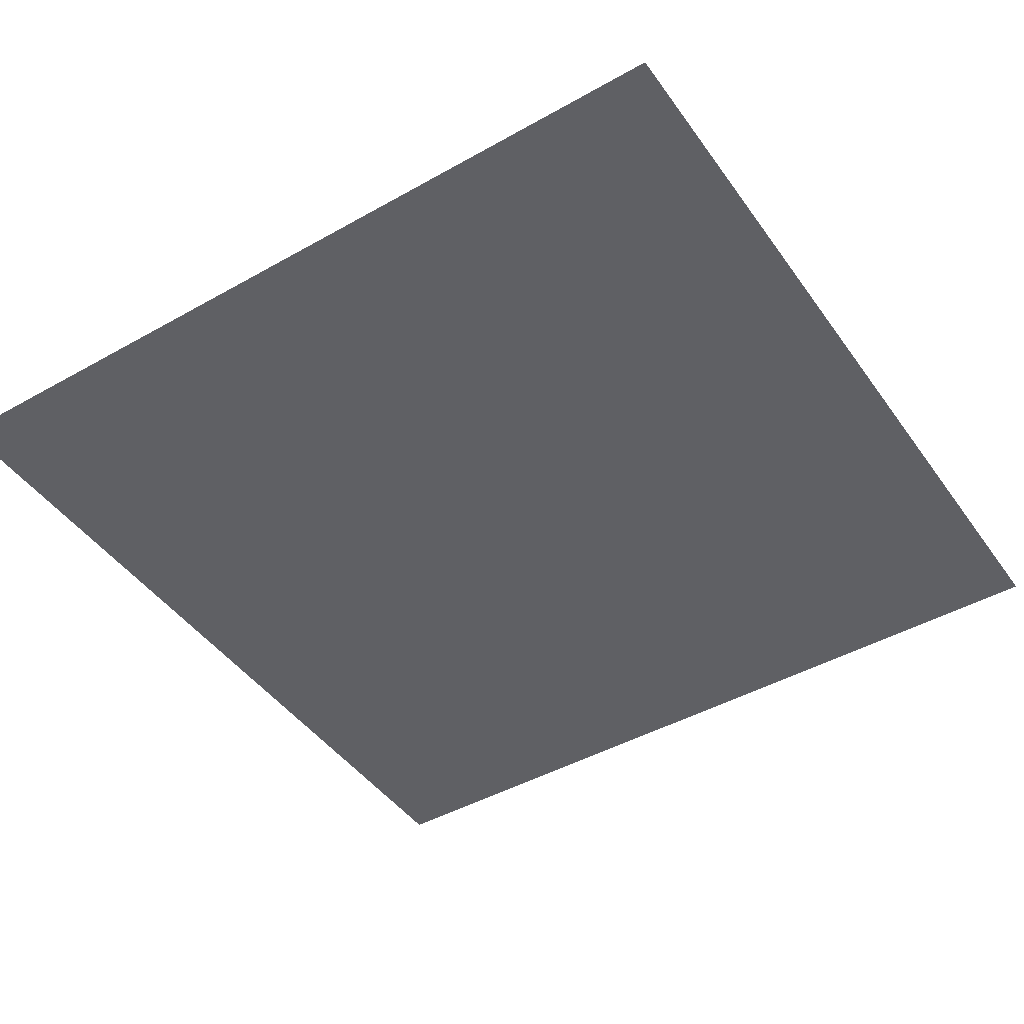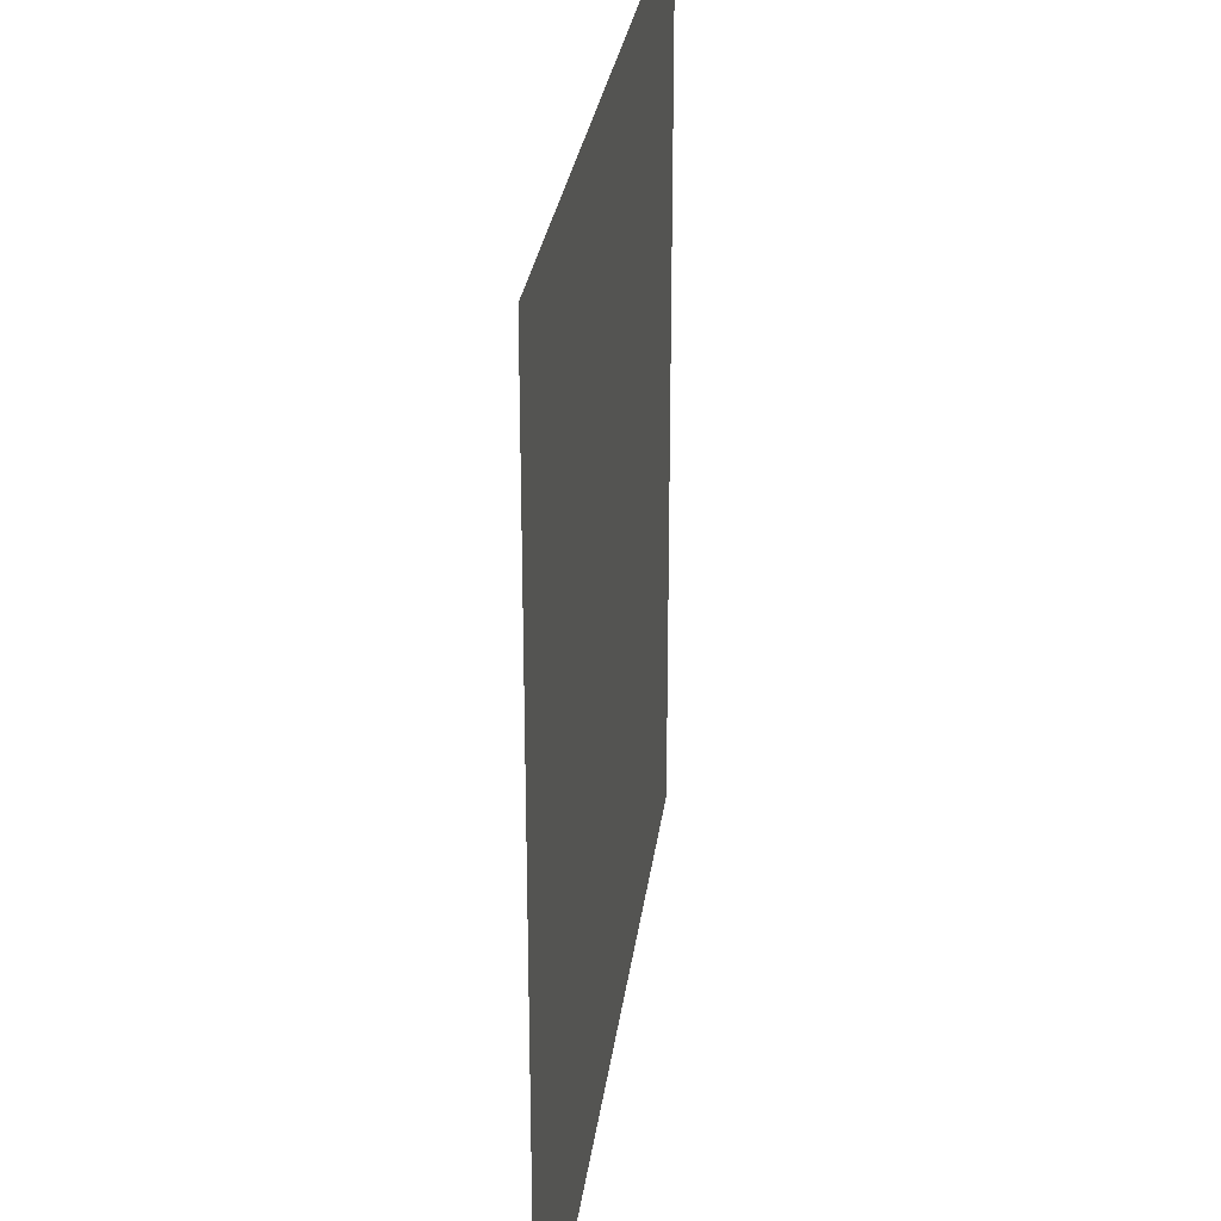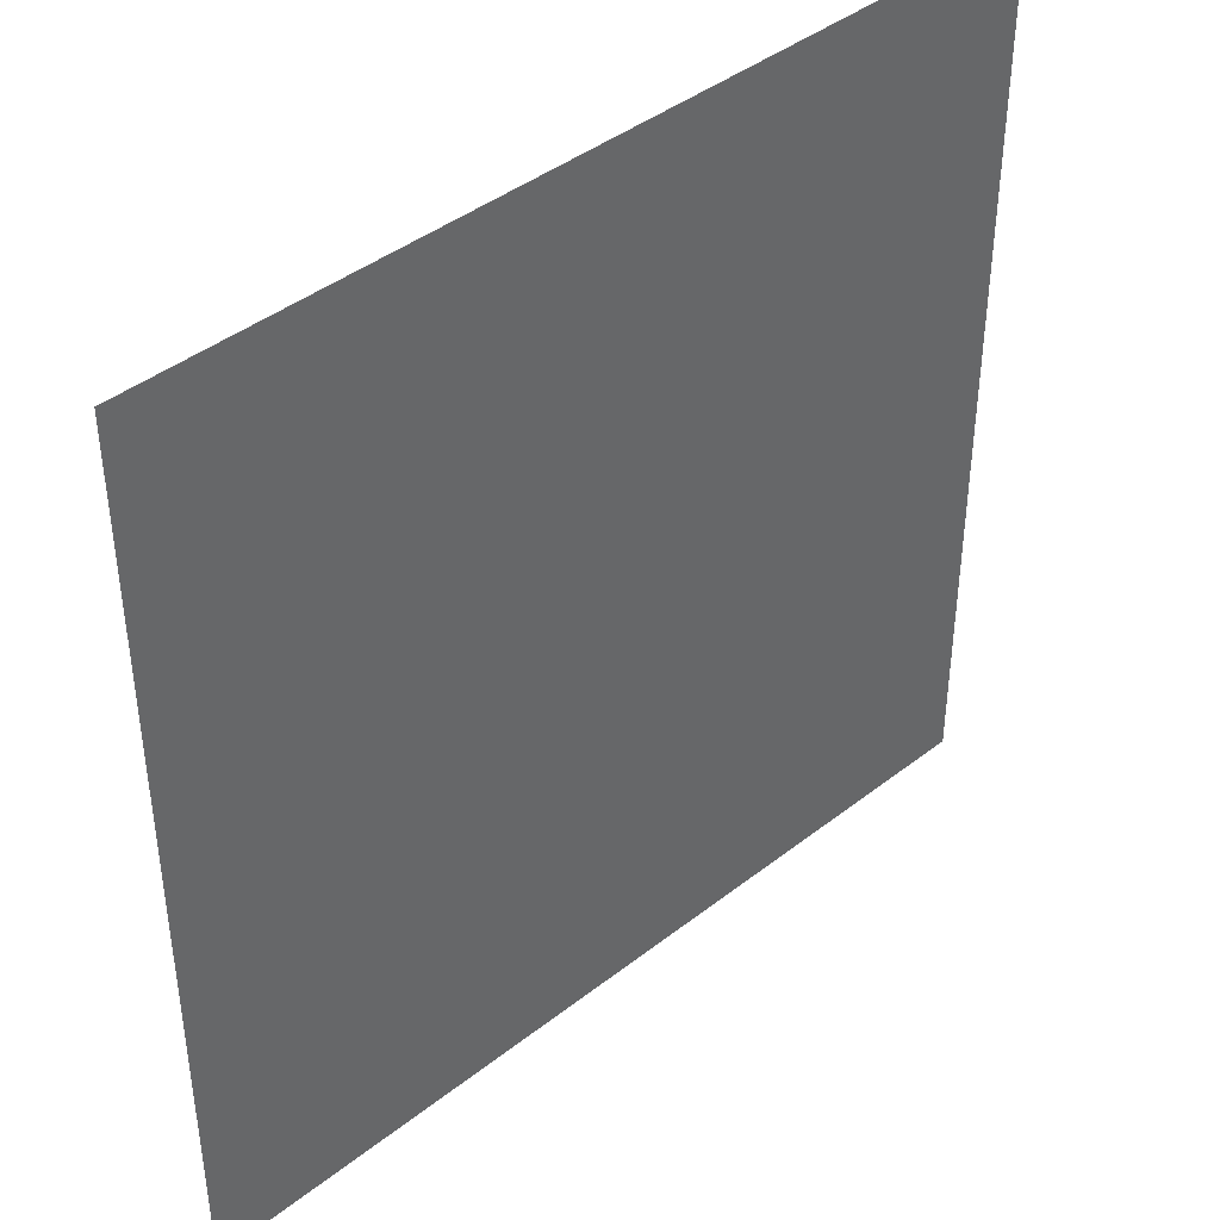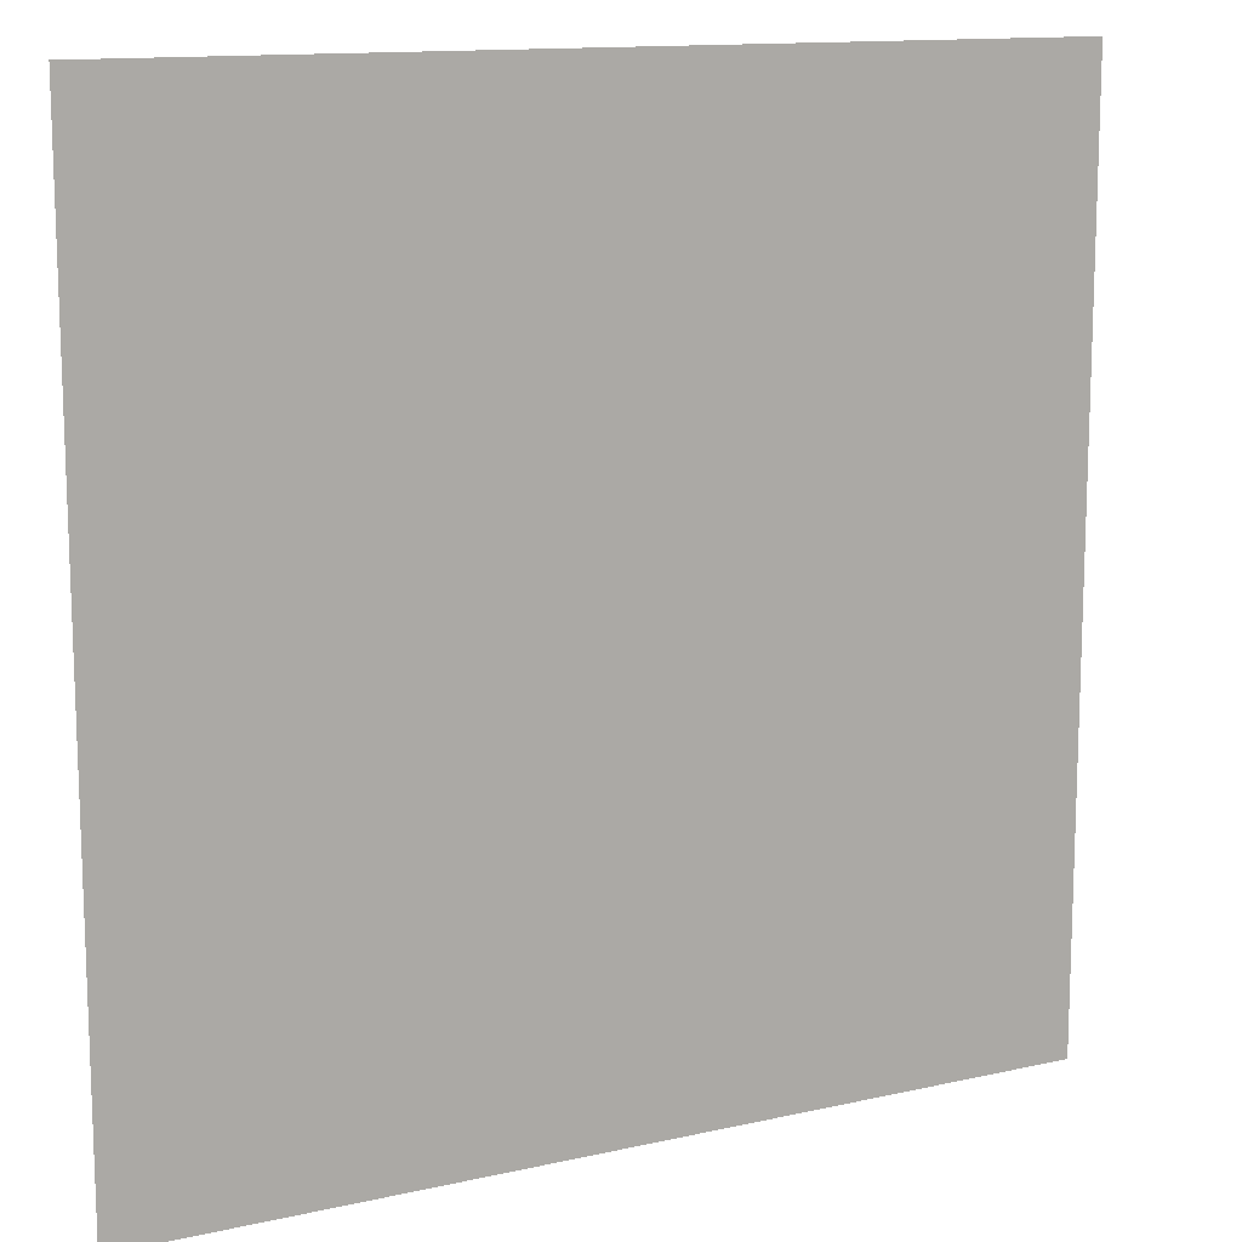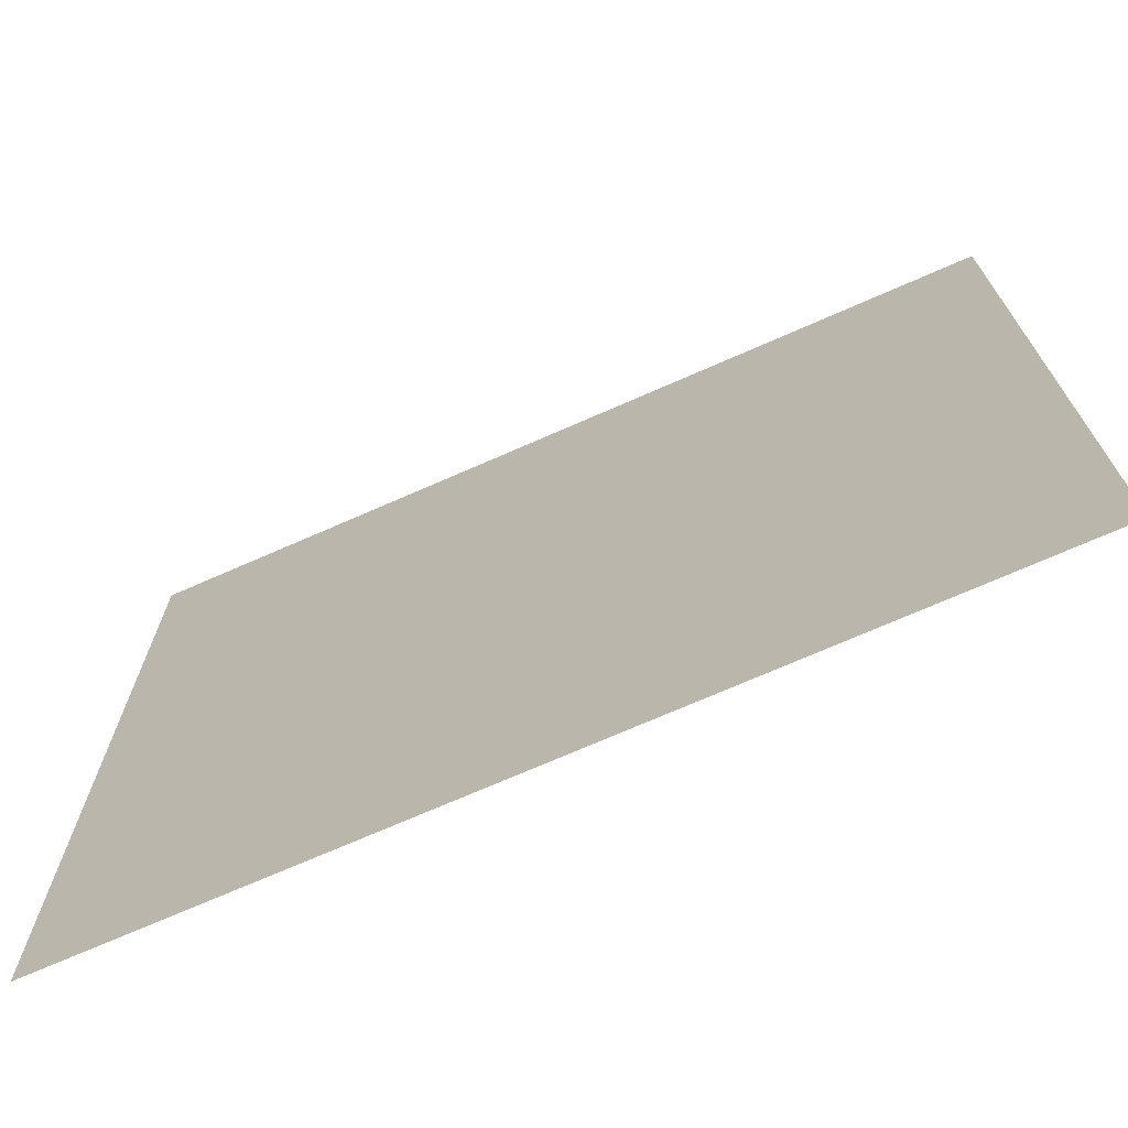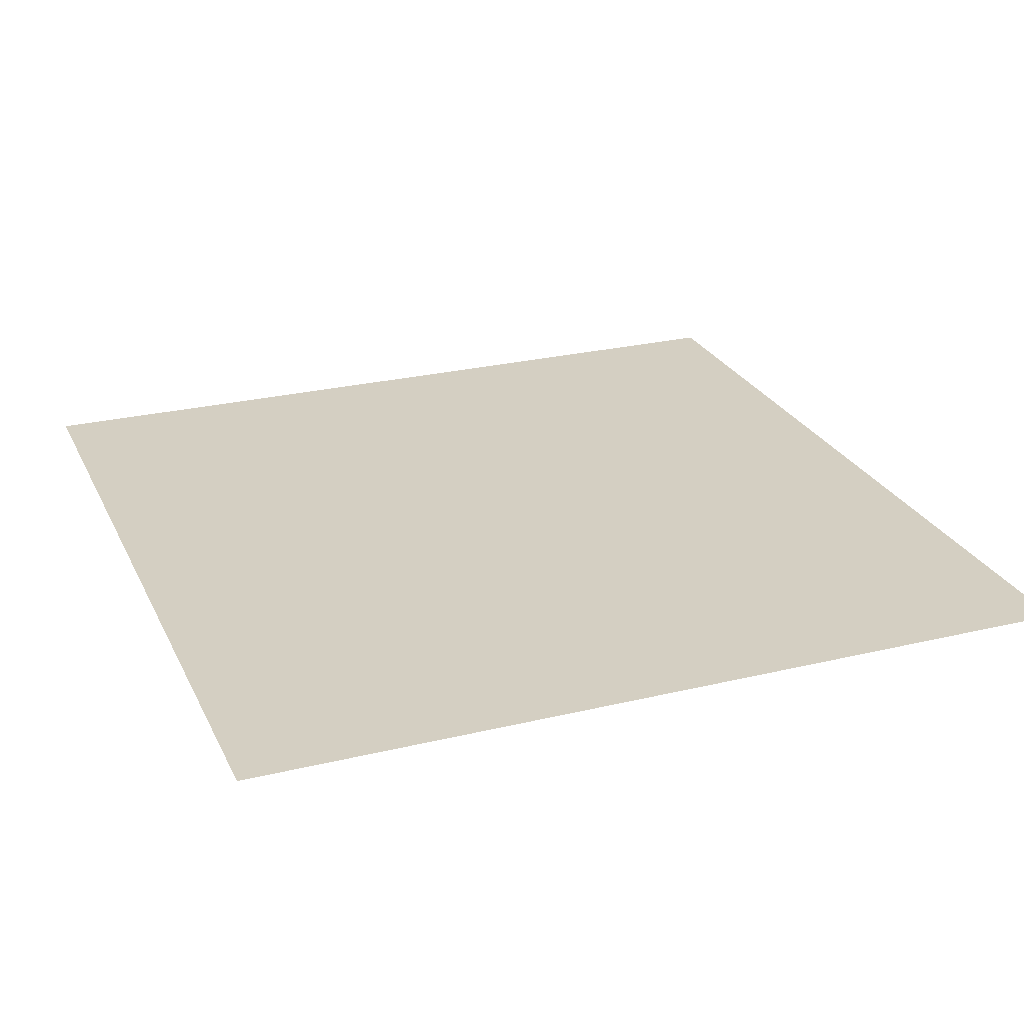
<metadata>
{"format":"obj","ext":"obj","renderer":"f3d","projection":"perspective","resolution":1024,"background":"white","views":[{"elev":-44.9,"azim":-56.8,"up":"+Y"},{"elev":28.0,"azim":97.2,"up":"+Z"},{"elev":41.9,"azim":-43.2,"up":"+Z"},{"elev":13.0,"azim":-27.4,"up":"+Z"},{"elev":-72.0,"azim":23.7,"up":"+Z"},{"elev":25.7,"azim":158.9,"up":"+Y"}]}
</metadata>
<code>
g floor_upper3
v -0.5035 -1.941e-07 0.5035
v -0.5035 1.941e-07 -0.5035
v 0.5035 1.941e-07 -0.5035
v 0.5035 -1.941e-07 0.5035
g floor_upper3_0
f 3 2 1
f 4 3 1

</code>
